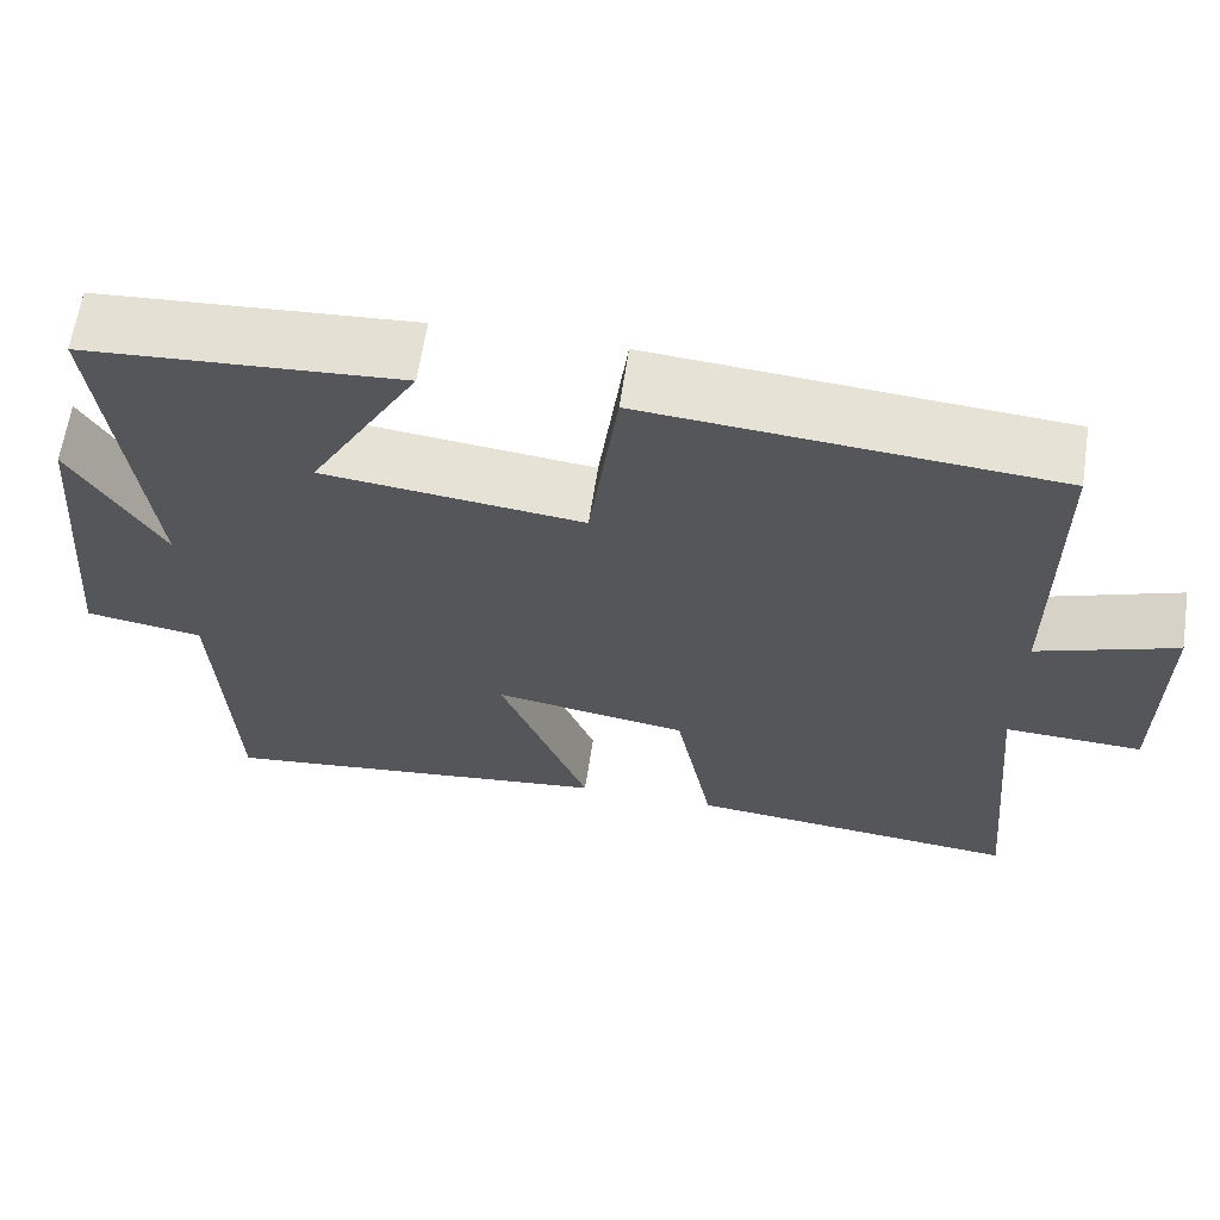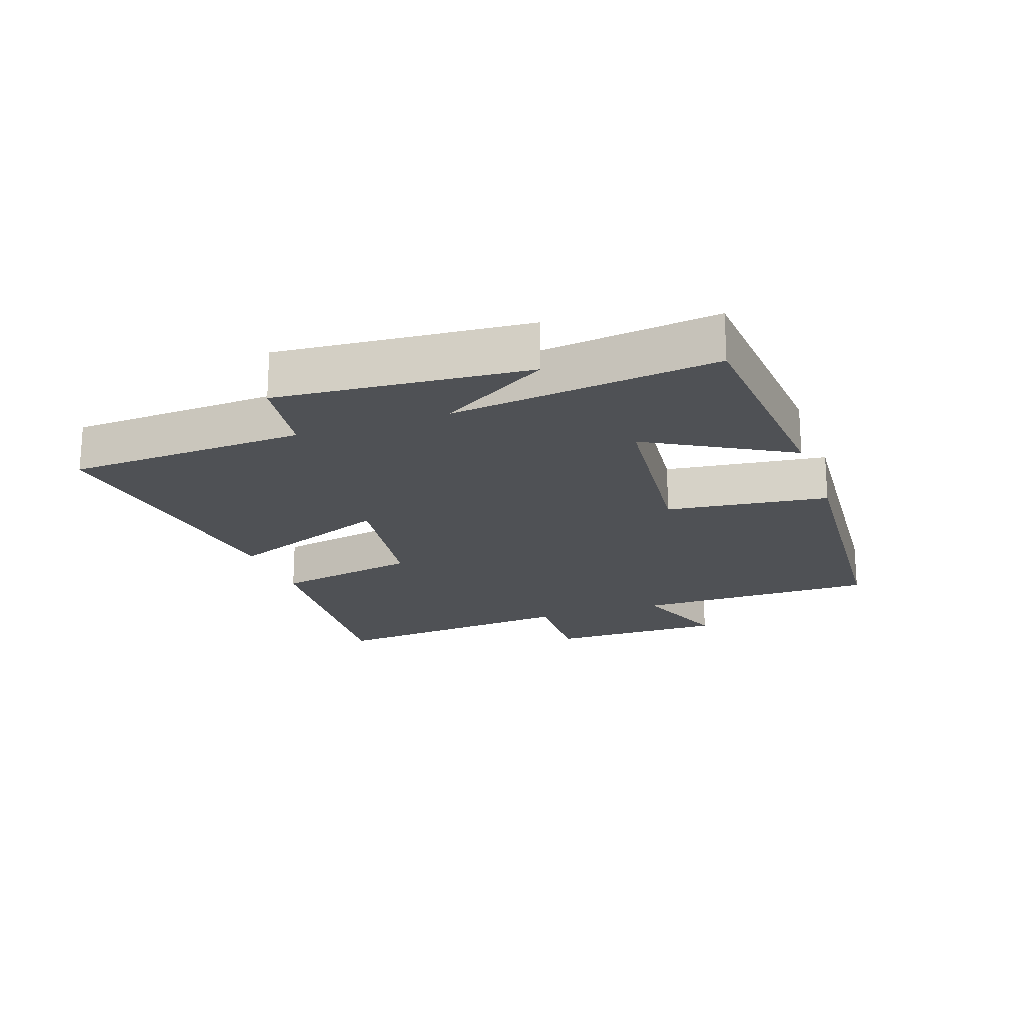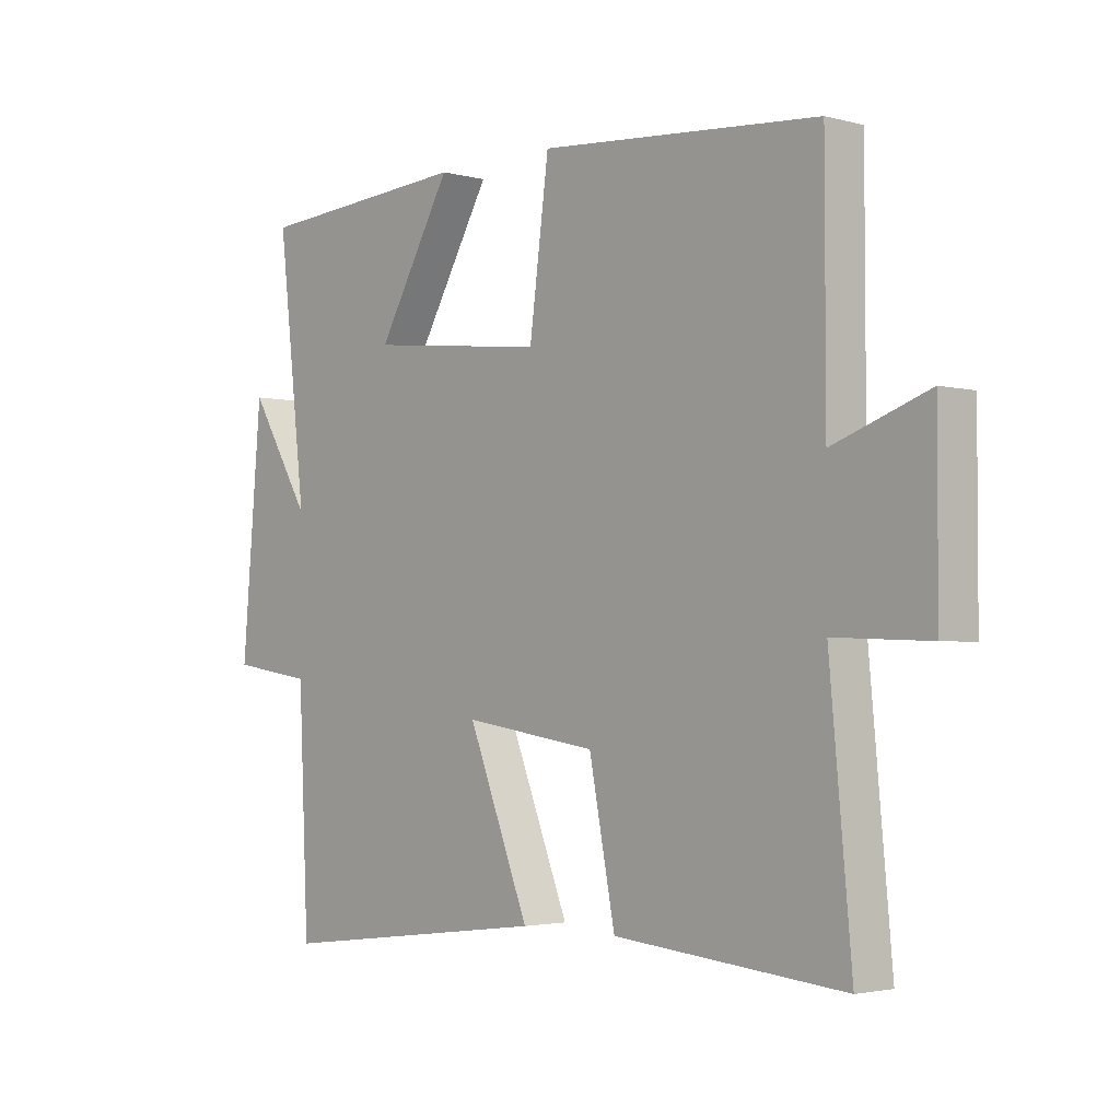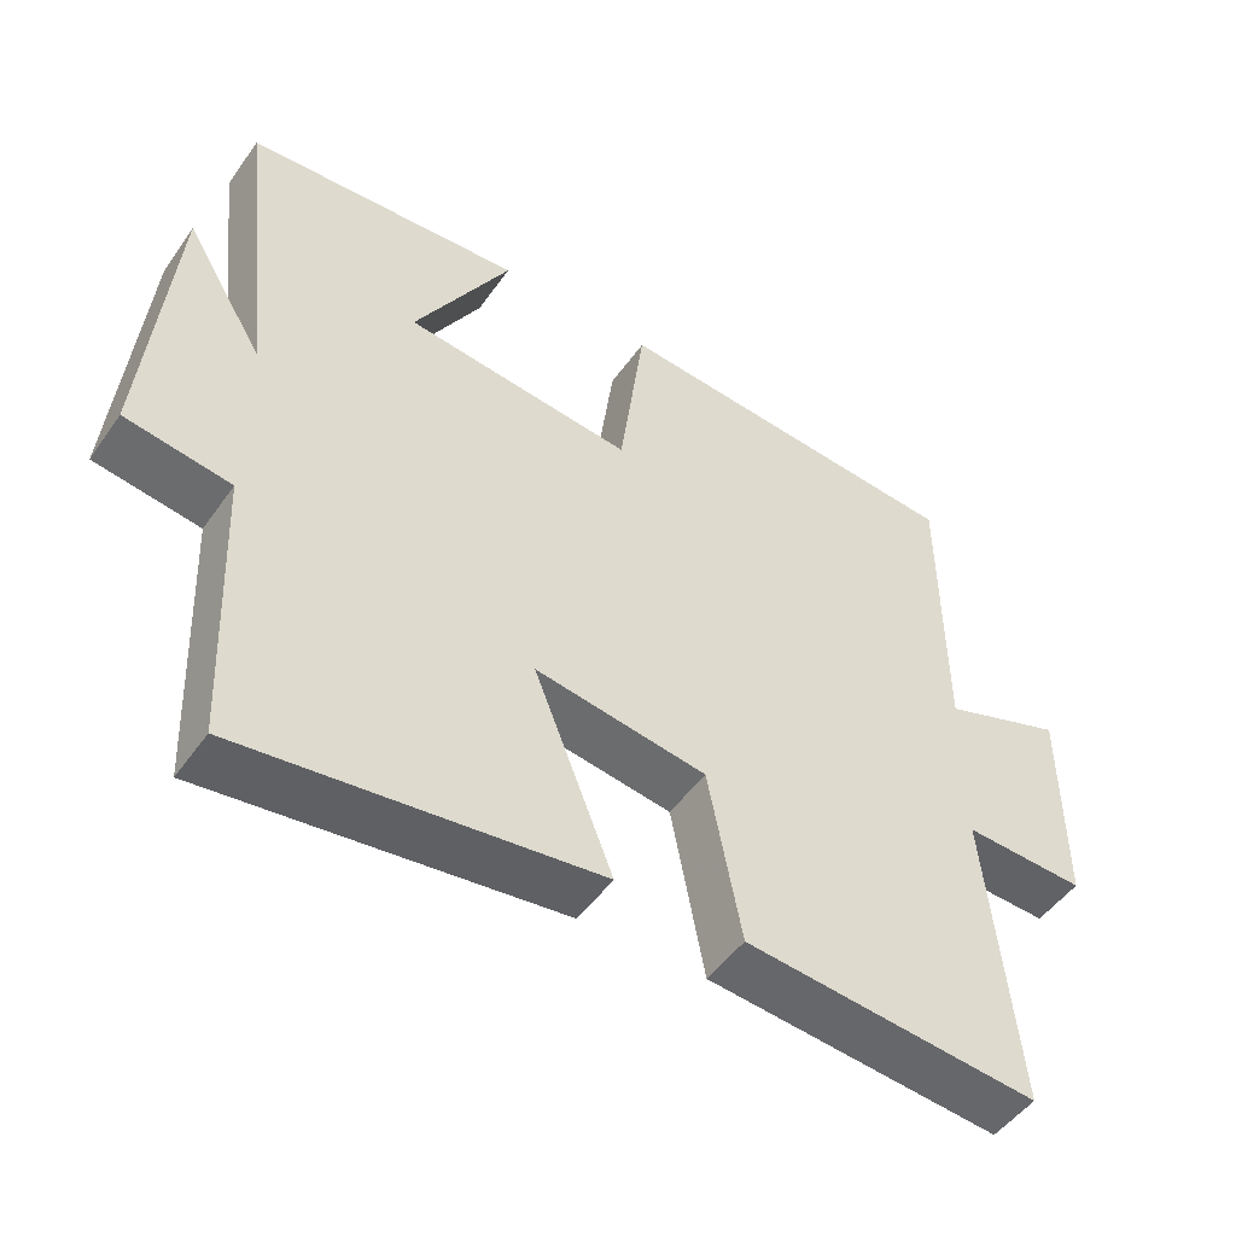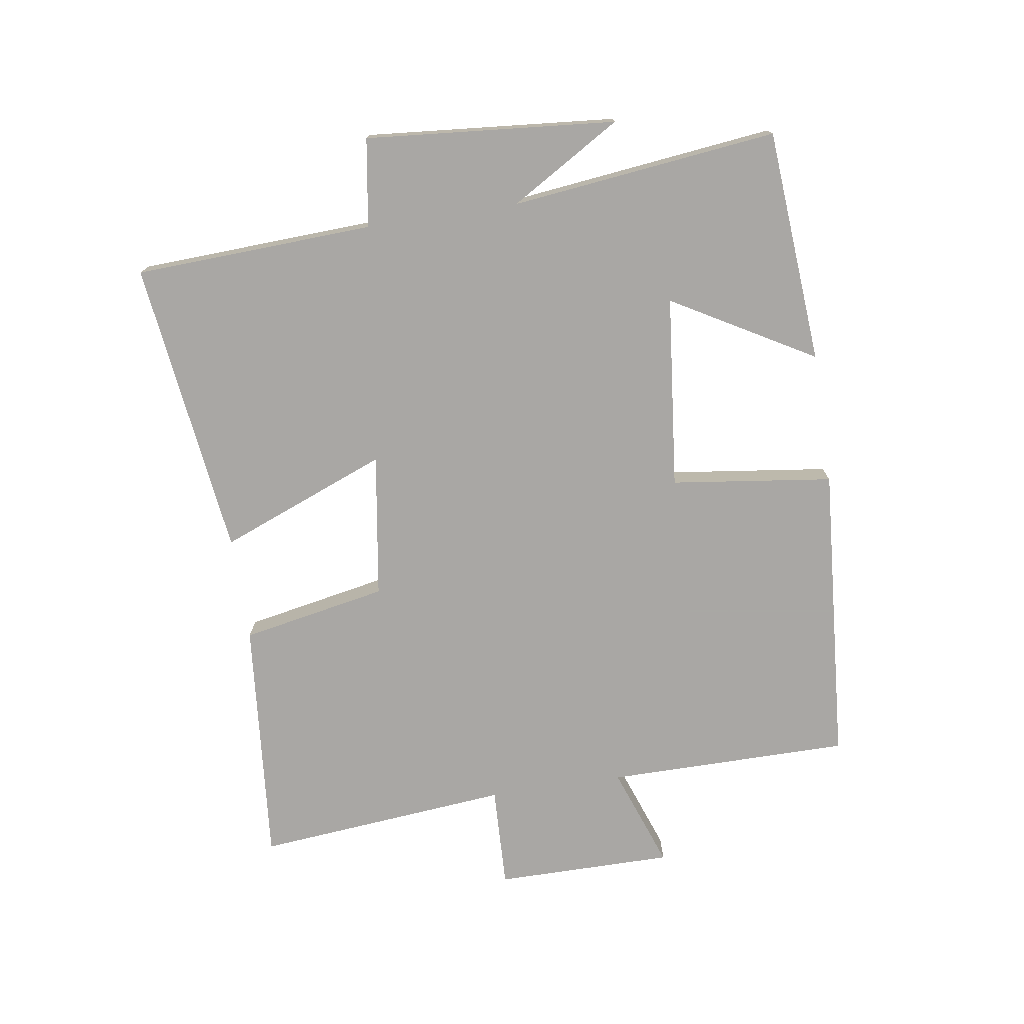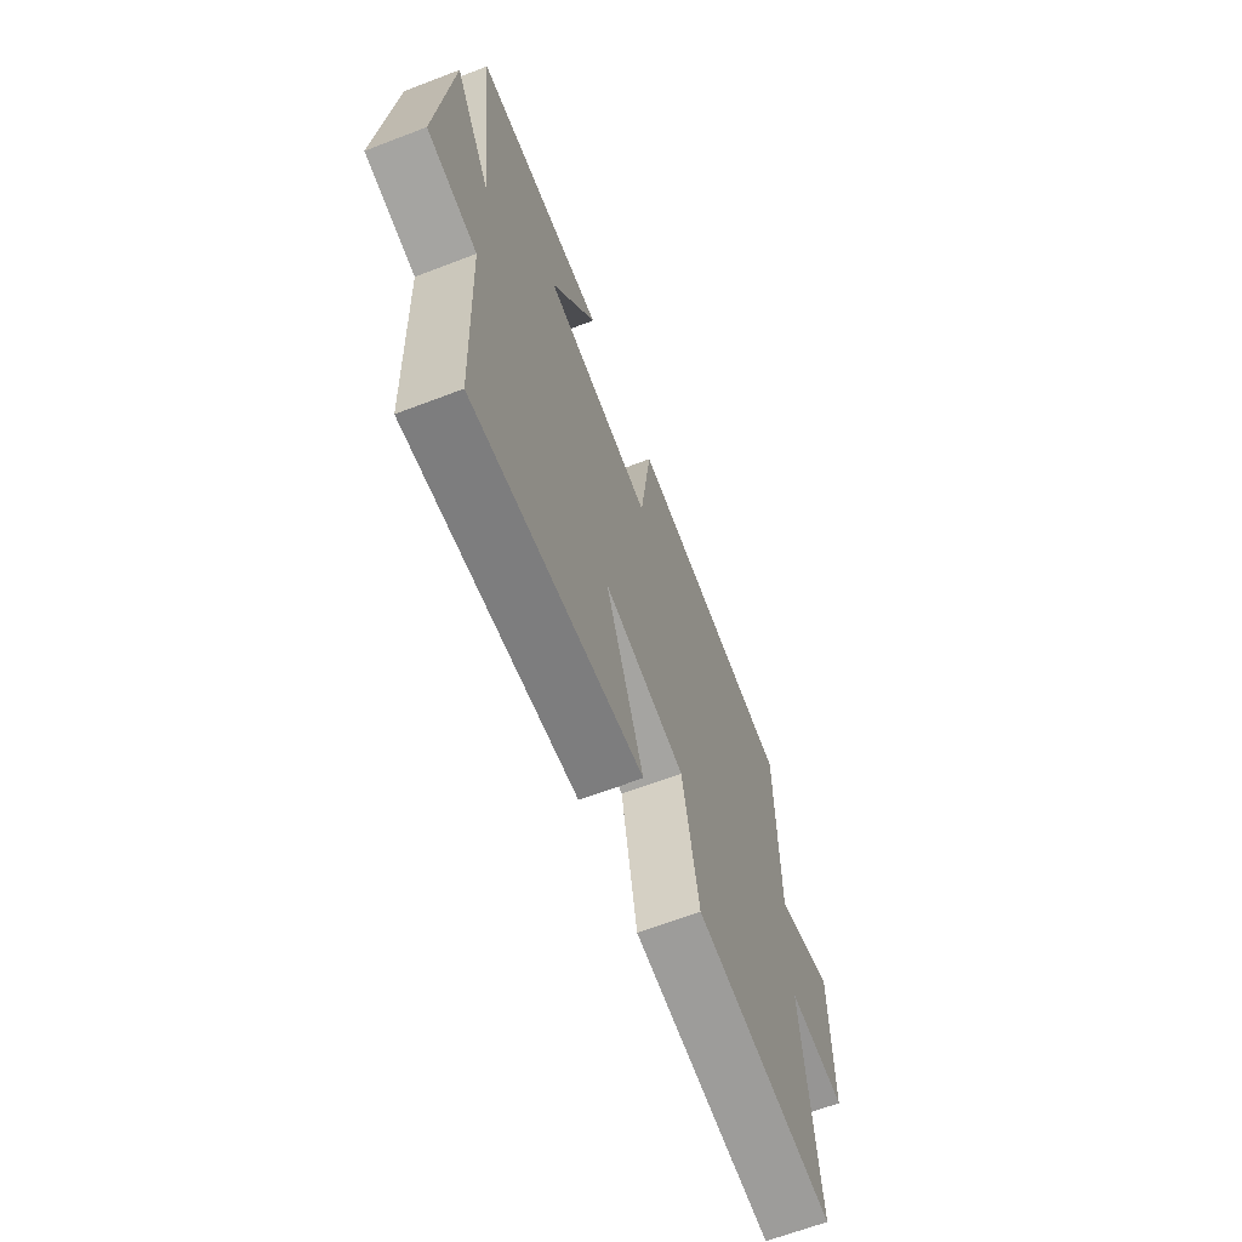
<metadata>
{"format":"obj","ext":"obj","renderer":"f3d","projection":"perspective","resolution":1024,"background":"white","views":[{"elev":63.4,"azim":8.6,"up":"+Z"},{"elev":-19.8,"azim":-70.5,"up":"+Y"},{"elev":-2.6,"azim":47.5,"up":"+Z"},{"elev":-49.7,"azim":-33.9,"up":"+Z"},{"elev":-74.8,"azim":-81.3,"up":"+Y"},{"elev":-65.7,"azim":-69.0,"up":"+Z"}]}
</metadata>
<code>
v 0.537 0.07 -0.535
v 0.149 0.07 -0.5
v 0.105 0.07 -0.271
v -0.121 0.07 -0.237
v -0.017 0.07 -0.5
v -0.483 0.07 -0.559
v -0.5 0.07 -0.184
v -0.638 0.07 -0.163
v -0.604 0.07 0.229
v -0.5 0.07 0.056
v -0.548 0.07 0.473
v -0.182 0.07 0.5
v -0.309 0.07 0.278
v -0.007 0.07 0.246
v 0.026 0.07 0.5
v 0.499 0.07 0.464
v 0.5 0.07 0.081
v 0.661 0.07 0.139
v 0.661 0.07 -0.141
v 0.5 0.07 -0.135
v 0.537 0 -0.535
v 0.149 0 -0.5
v 0.105 0 -0.271
v -0.121 0 -0.237
v -0.017 0 -0.5
v -0.483 0 -0.559
v -0.5 0 -0.184
v -0.638 0 -0.163
v -0.604 0 0.229
v -0.5 0 0.056
v -0.548 0 0.473
v -0.182 0 0.5
v -0.309 0 0.278
v -0.007 0 0.246
v 0.026 0 0.5
v 0.499 0 0.464
v 0.5 0 0.081
v 0.661 0 0.139
v 0.661 0 -0.141
v 0.5 0 -0.135
f 17 18 19 20
f 16 17 20
f 15 16 20
f 14 15 20
f 13 14 20 1
f 10 11 12 13
f 7 8 9 10
f 6 7 10
f 5 6 10
f 4 5 10
f 3 4 10 13
f 1 2 3
f 1 3 13
f 40 39 38 37
f 40 37 36
f 40 36 35
f 40 35 34
f 21 40 34 33
f 33 32 31 30
f 30 29 28 27
f 30 27 26
f 30 26 25
f 30 25 24
f 33 30 24 23
f 23 22 21
f 33 23 21
f 1 21 22 2
f 2 22 23 3
f 3 23 24 4
f 4 24 25 5
f 5 25 26 6
f 6 26 27 7
f 7 27 28 8
f 8 28 29 9
f 9 29 30 10
f 10 30 31 11
f 11 31 32 12
f 12 32 33 13
f 13 33 34 14
f 14 34 35 15
f 15 35 36 16
f 16 36 37 17
f 17 37 38 18
f 18 38 39 19
f 19 39 40 20
f 20 40 21 1

</code>
